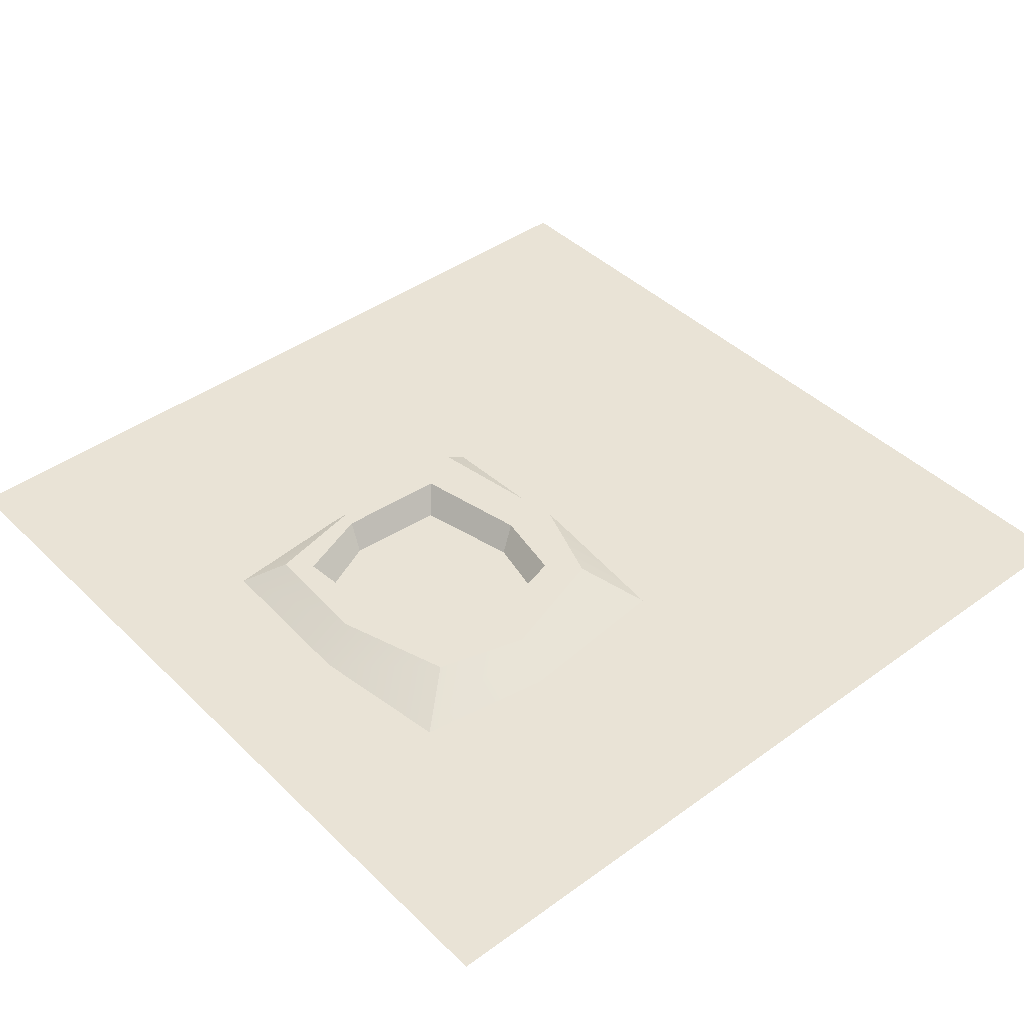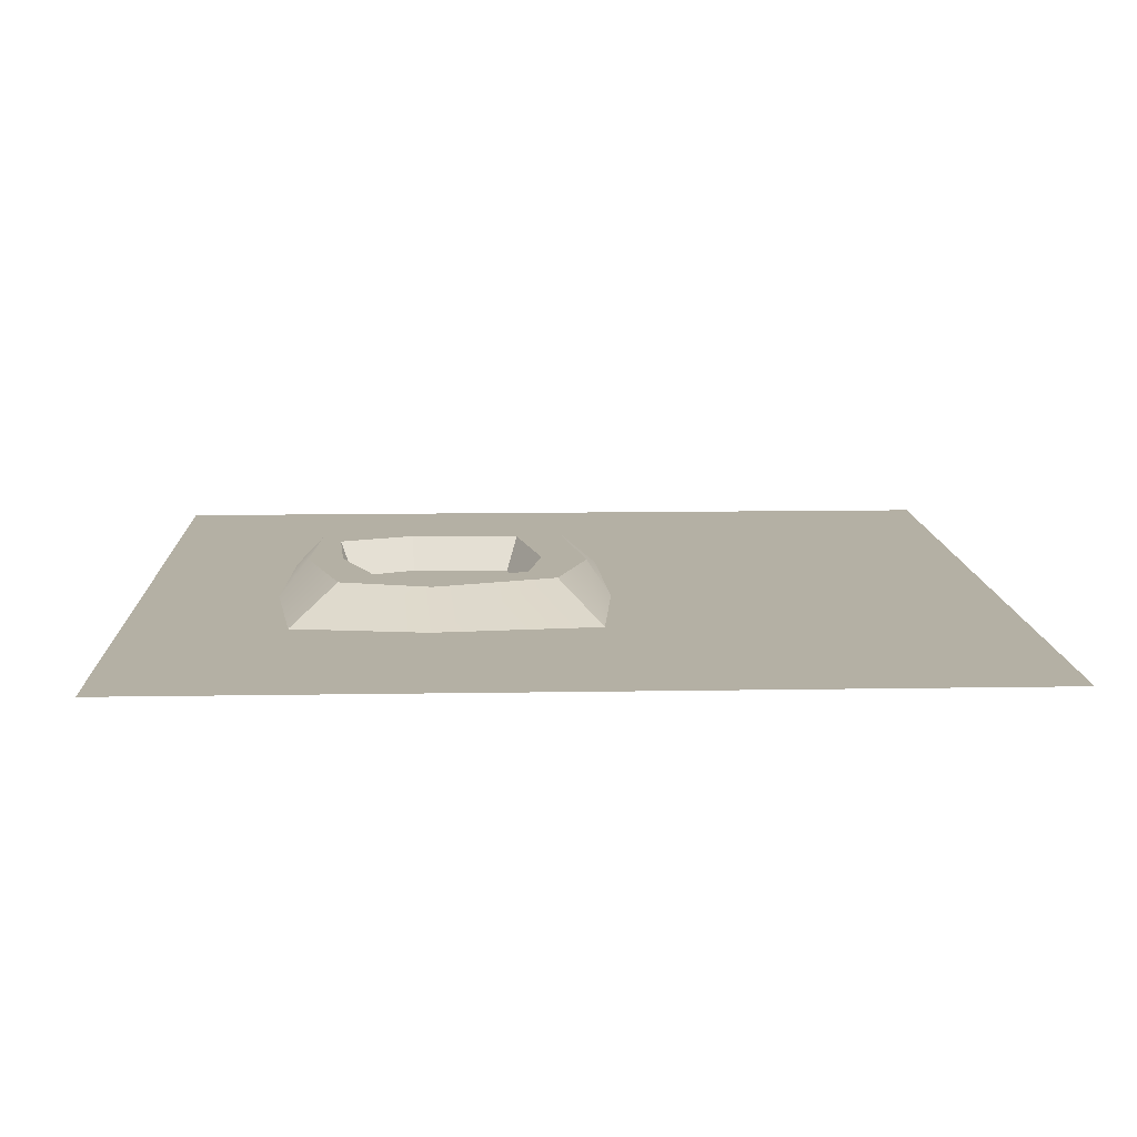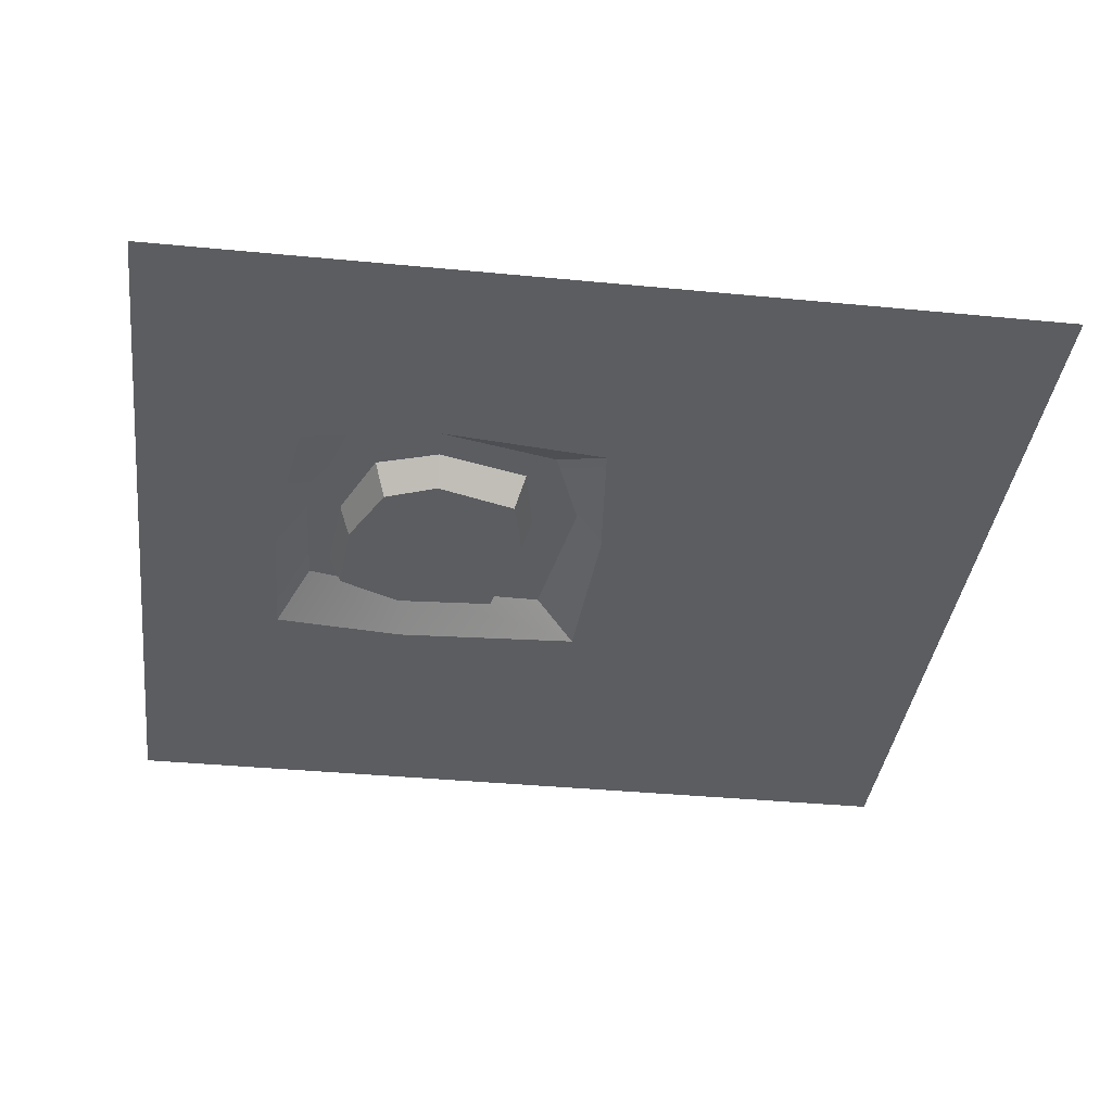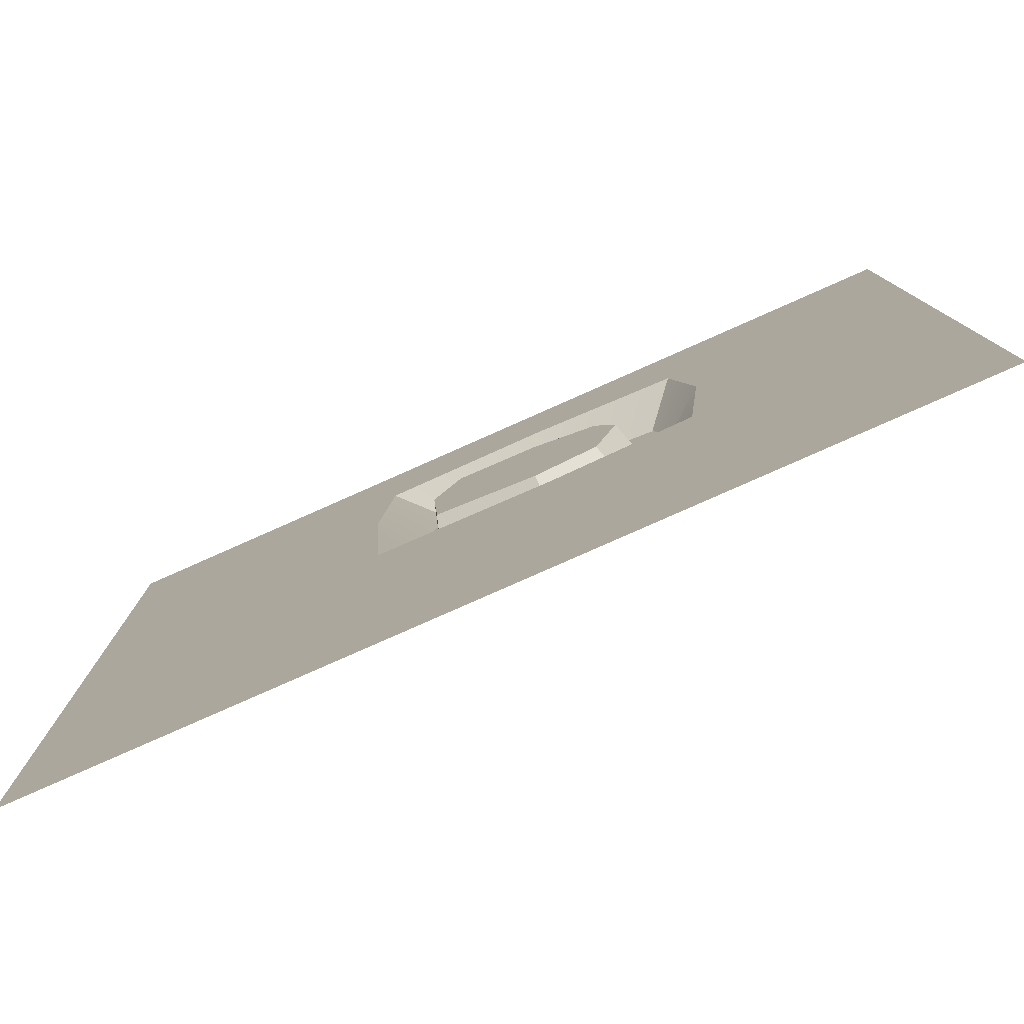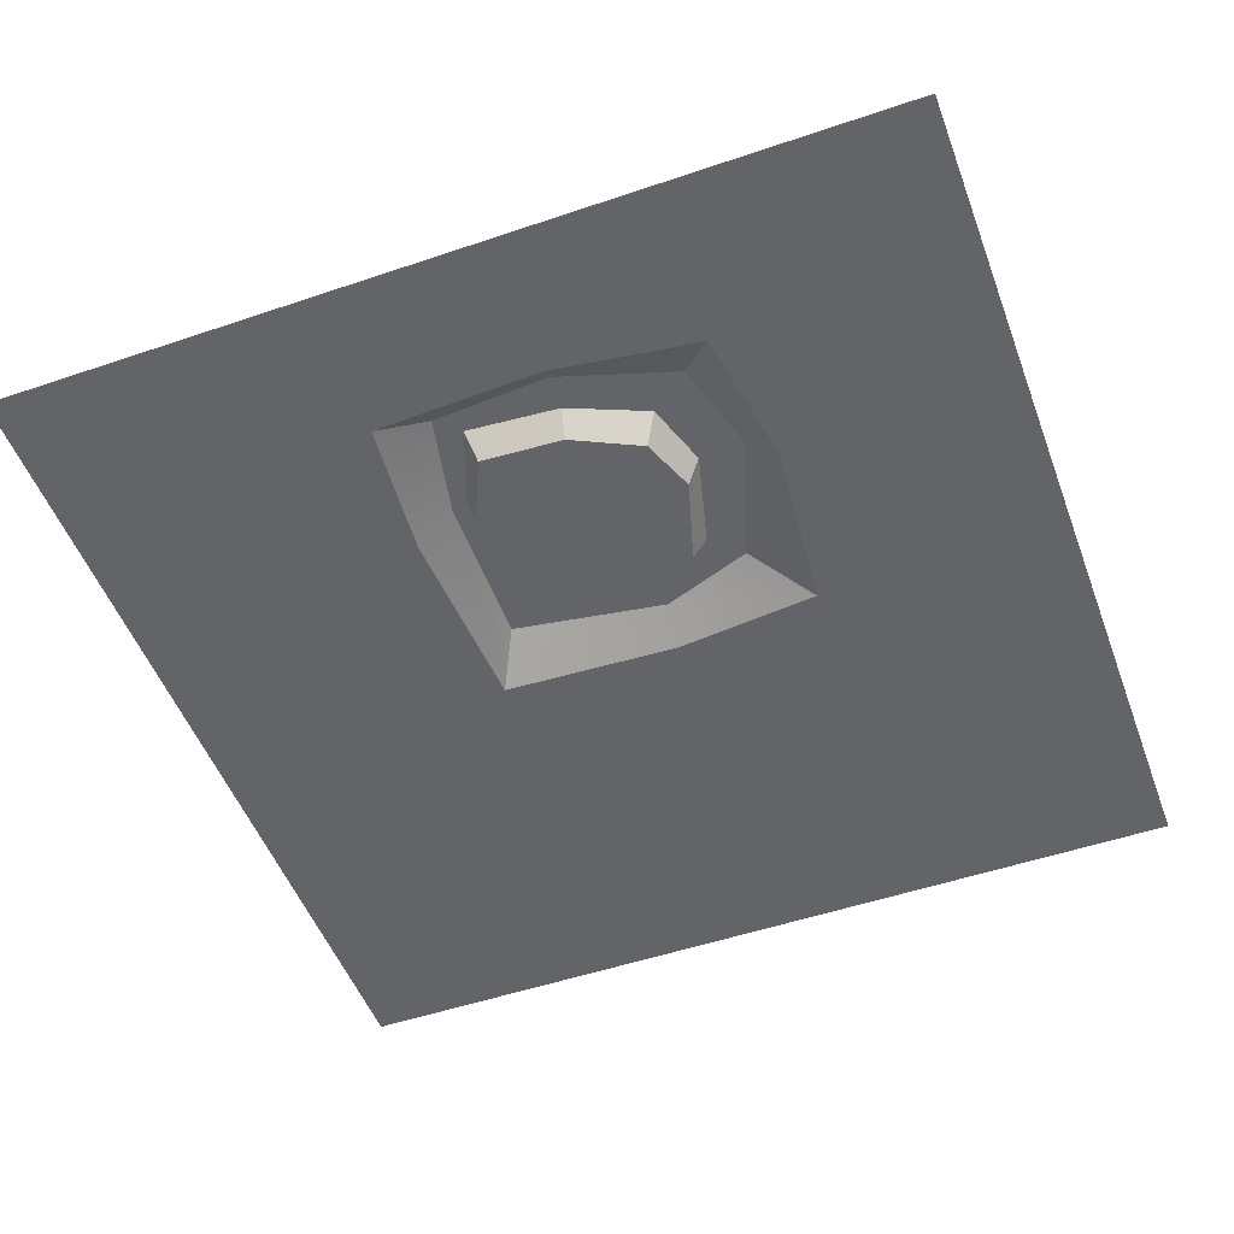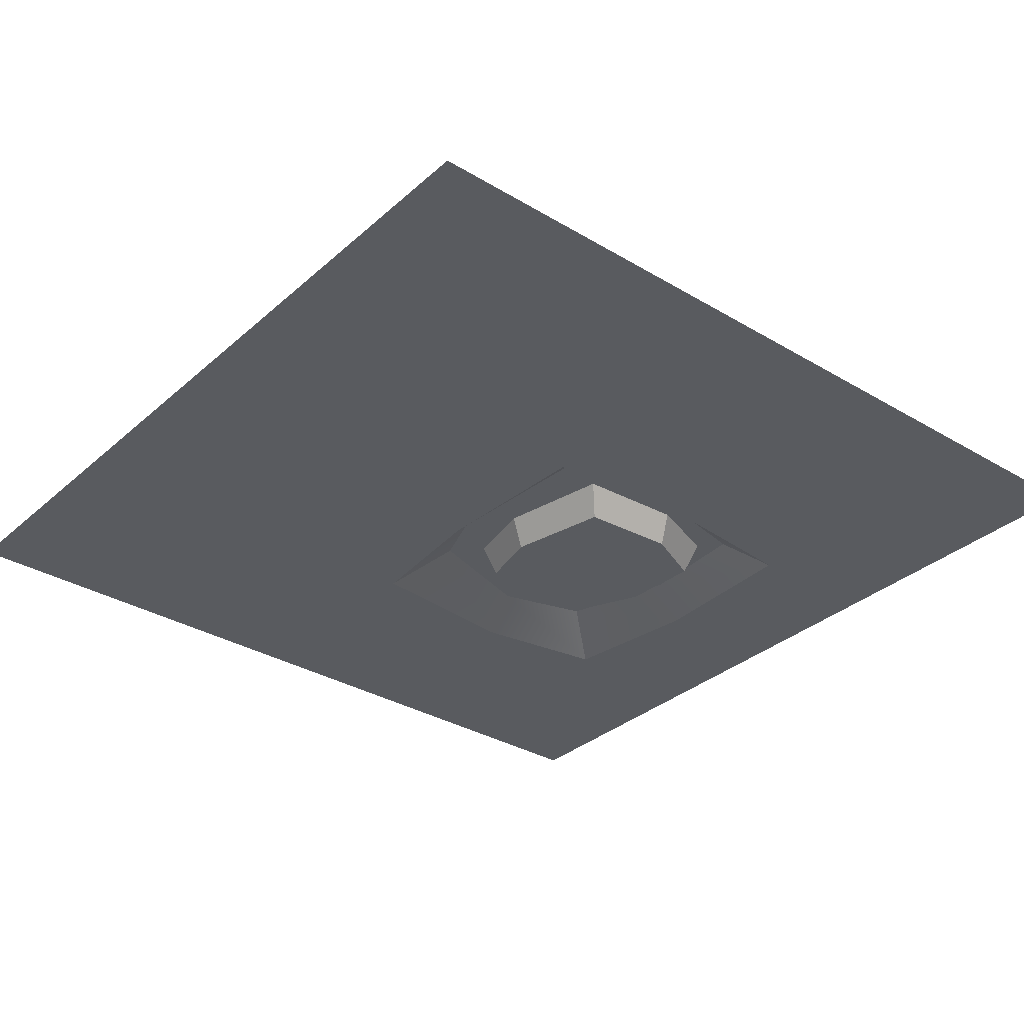
<metadata>
{"format":"obj","ext":"obj","renderer":"f3d","projection":"perspective","resolution":1024,"background":"white","views":[{"elev":42.2,"azim":49.0,"up":"+Y"},{"elev":11.5,"azim":87.6,"up":"+Y"},{"elev":-37.1,"azim":82.9,"up":"+Y"},{"elev":-79.9,"azim":23.9,"up":"+Z"},{"elev":-51.1,"azim":20.3,"up":"+Y"},{"elev":-32.7,"azim":-129.6,"up":"+Y"}]}
</metadata>
<code>
v 0 0 5e-06
v 0 0 -20
v 20 0 5e-06
v 20 0 -20
v 8.076 0.8606 -4.056
v 7.555 0.8606 -9.838
v 13.14 0.8606 -9.628
v 13.44 0.8606 -4.725
v 8.598 0.8606 -4.529
v 8.098 0.8606 -8.805
v 12.45 0.8606 -8.991
v 12.51 0.8606 -5.437
v 8.845 0.04646 -4.835
v 8.345 0.04646 -8.558
v 12.2 0.04646 -8.745
v 12.27 0.04646 -5.683
v 10.32 0 5e-06
v 10.77 0.8606 -3.894
v 10.74 0.8606 -4.694
v 10.73 0.04646 -4.941
v 10.73 0.04646 -9.082
v 10.73 0.8606 -9.329
v 11.06 0.8606 -10.38
v 10.32 0 -20
v 20 0 -9.4
v 14.03 0.8606 -6.827
v 12.99 0.8606 -6.888
v 12.74 0.04646 -6.903
v 11.02 0.04646 -6.903
v 8.206 0.04646 -6.277
v 7.96 0.8606 -6.259
v 7.585 0.8606 -6.368
v -5e-06 0 -9.4
v 14.77 -0 -6.783
v 14.38 -0 -10.62
v 11.09 -0 -10.95
v 7.054 -0 -10.77
v 6.818 -0 -6.44
v 7.095 0 -3.345
v 10.92 0 -3.201
v 14.28 0 -3.667
f 28 15 21 29
f 32 6 37 38
f 23 7 35 36
f 34 35 7 26
f 40 41 8 18
f 31 10 6 32
f 22 11 7 23
f 7 11 27 26
f 8 12 19 18
f 30 14 10 31
f 21 15 11 22
f 11 15 28 27
f 12 16 20 19
f 18 5 39 40
f 19 9 5 18
f 20 13 9 19
f 29 21 14 30
f 10 14 21 22
f 6 10 22 23
f 36 37 6 23
f 26 8 41 34
f 27 12 8 26
f 28 16 12 27
f 20 16 28 29
f 13 20 29 30
f 9 13 30 31
f 5 9 31 32
f 38 39 5 32
f 4 35 34 25
f 36 35 4 24
f 2 37 36 24
f 38 37 2 33
f 1 39 38 33
f 40 39 1 17
f 3 41 40 17
f 34 41 3 25

</code>
